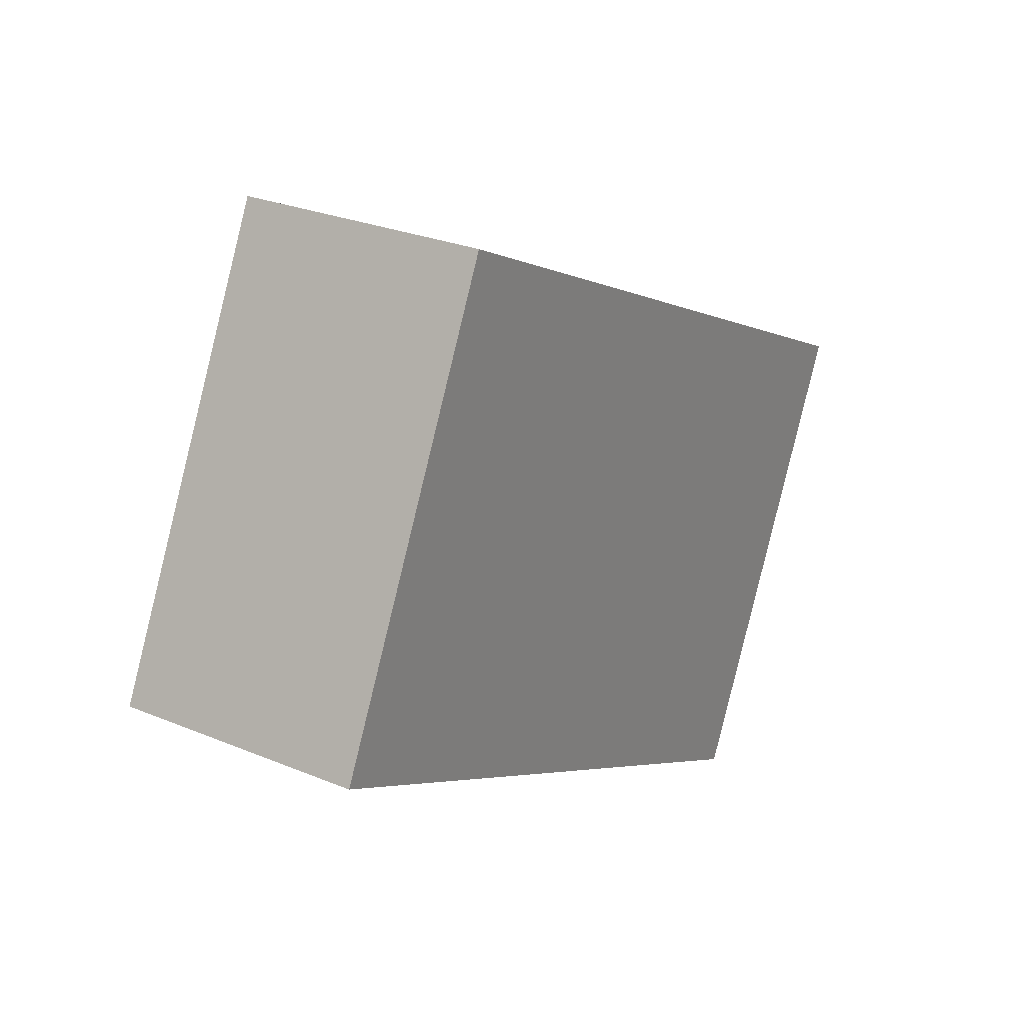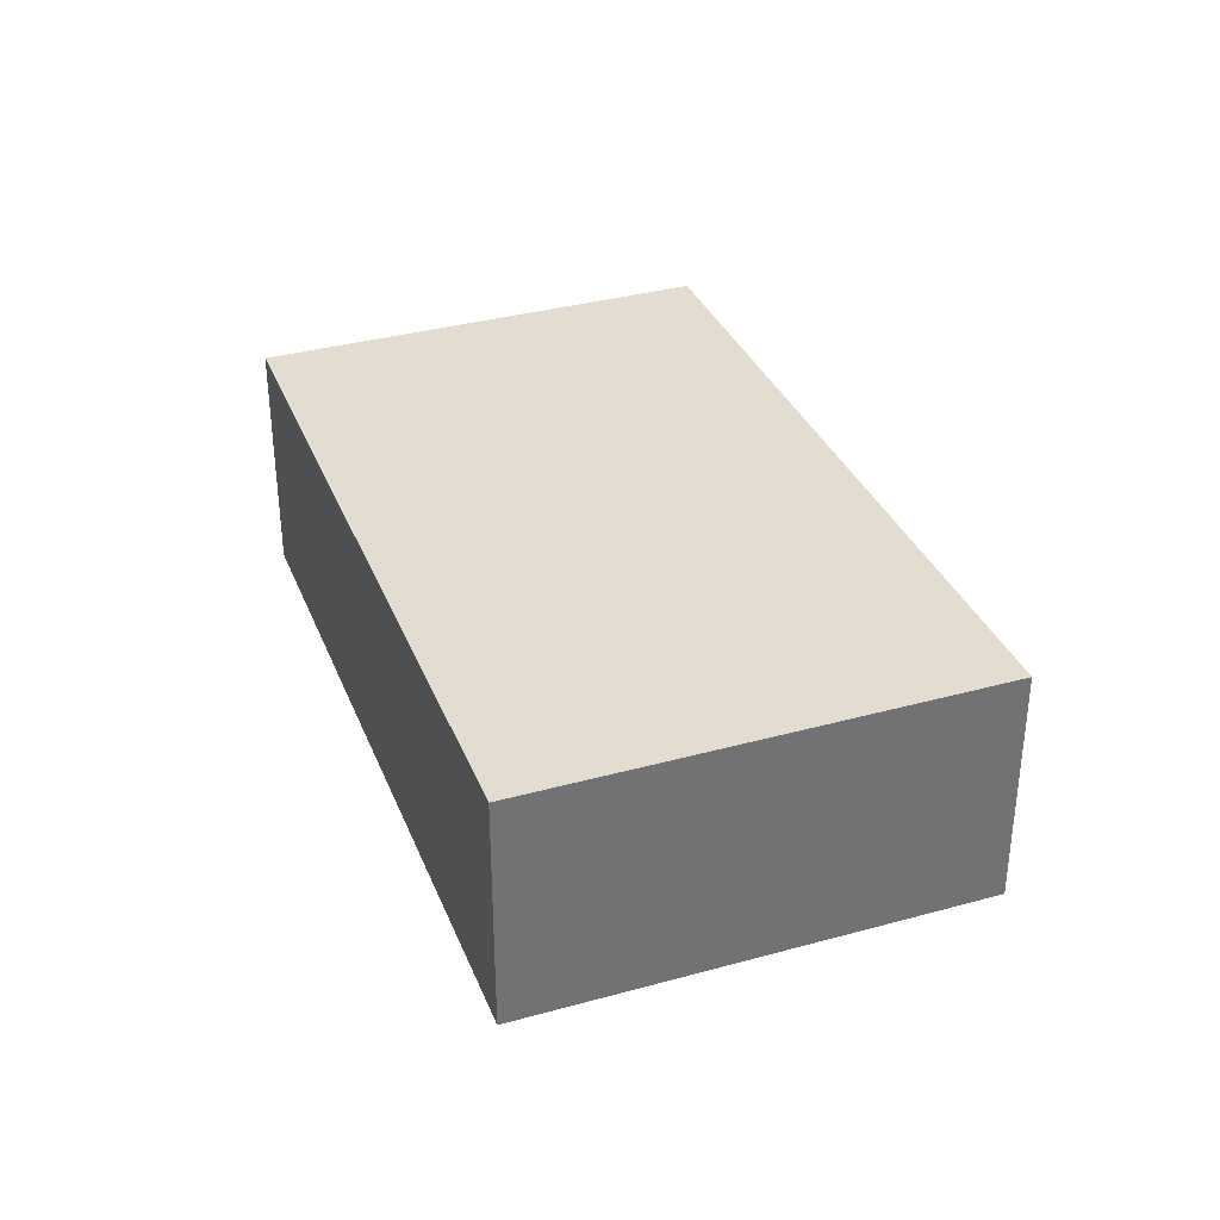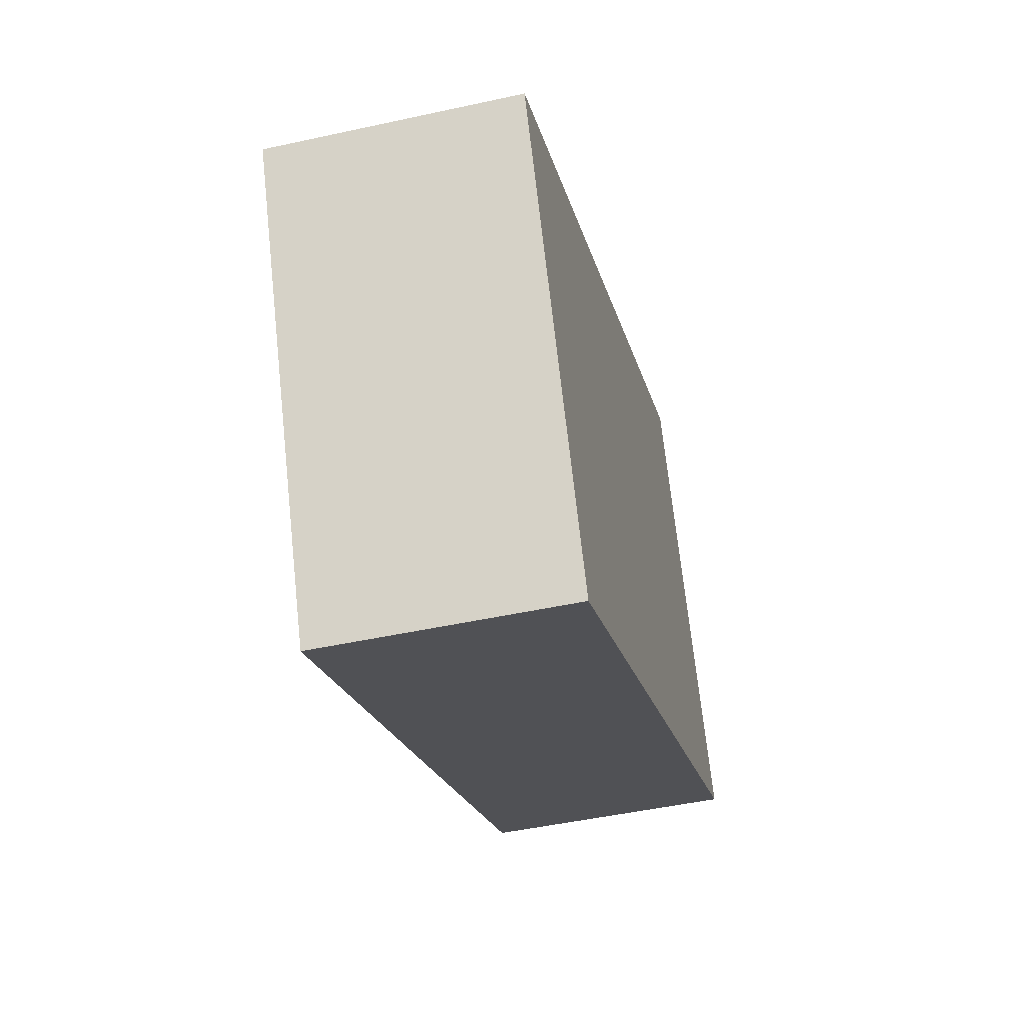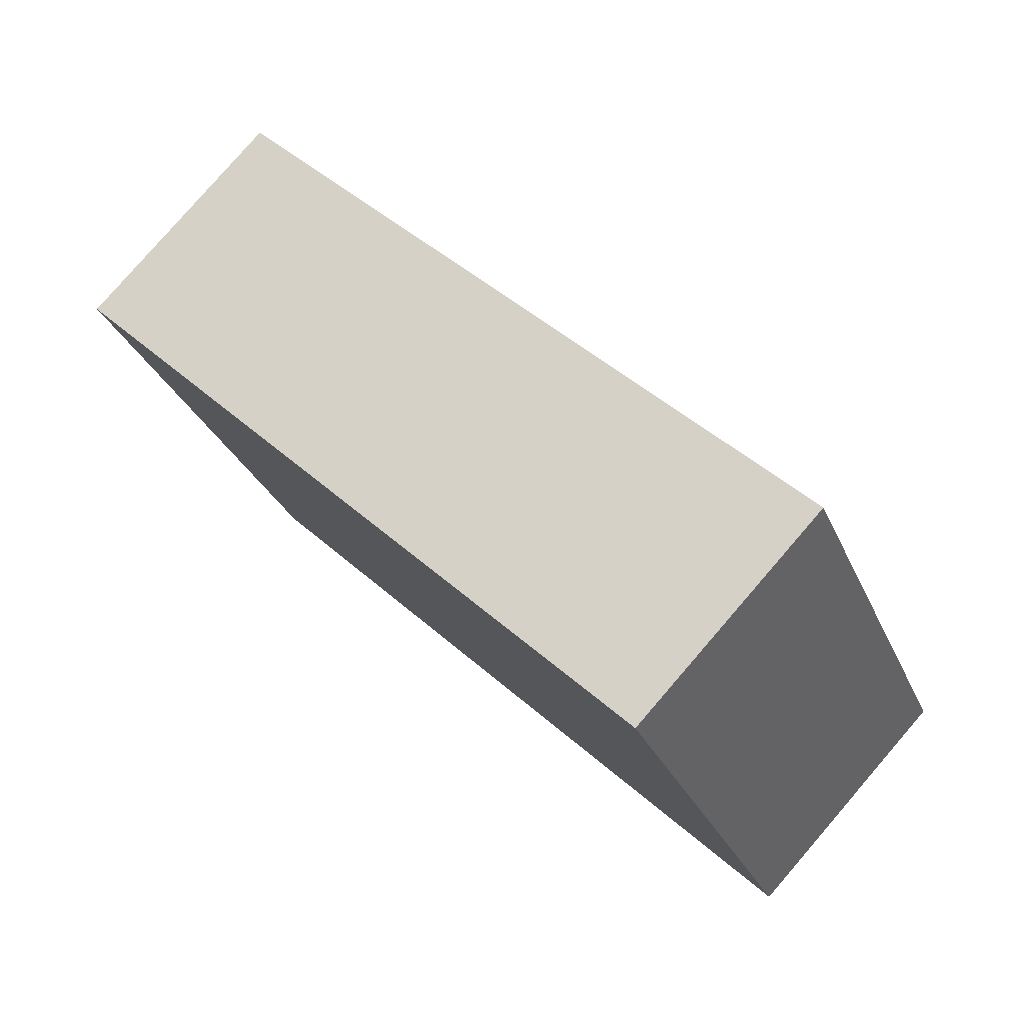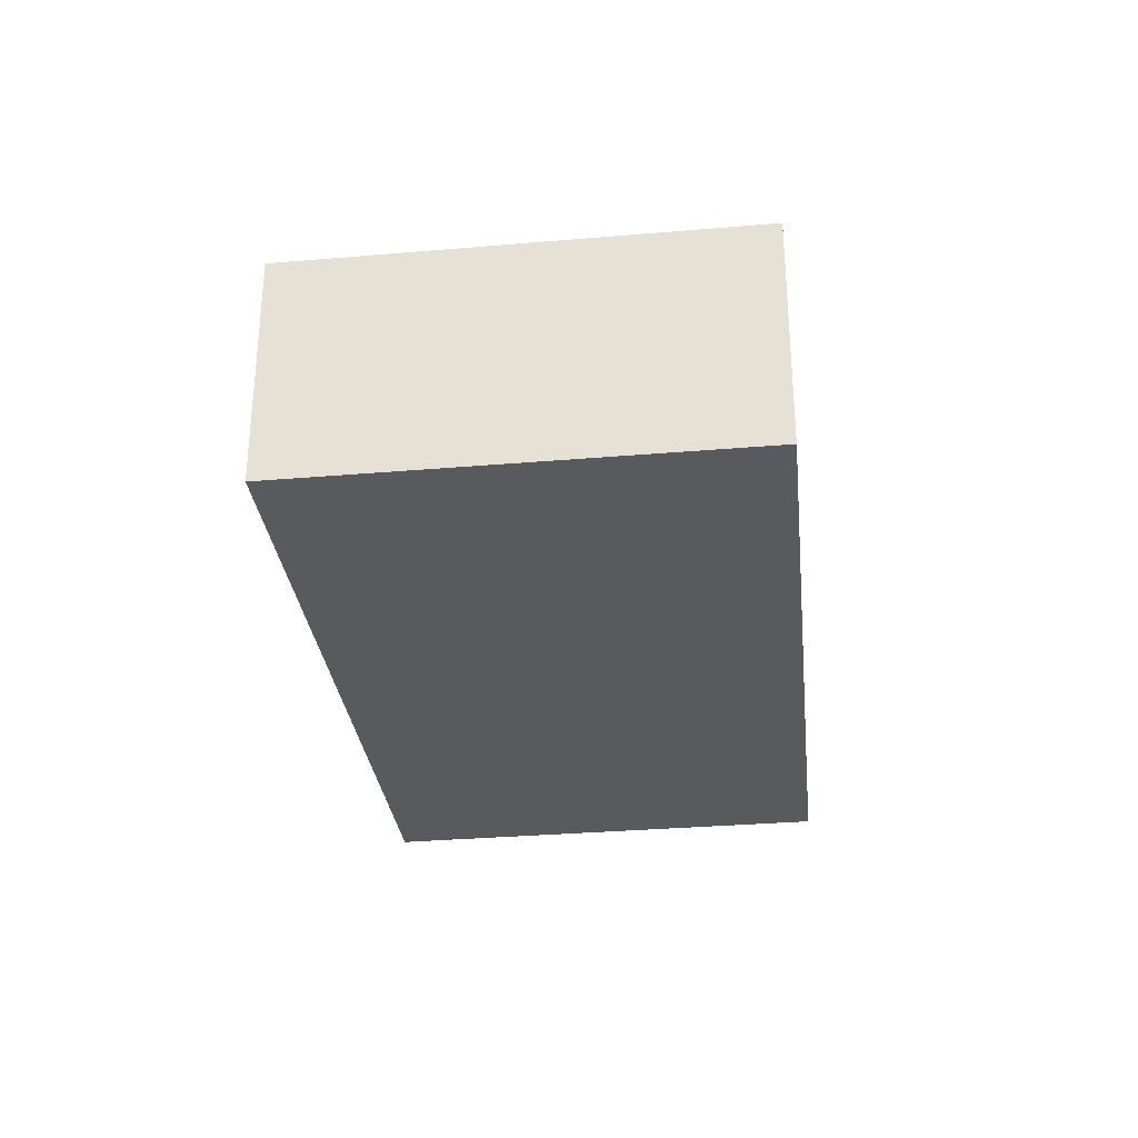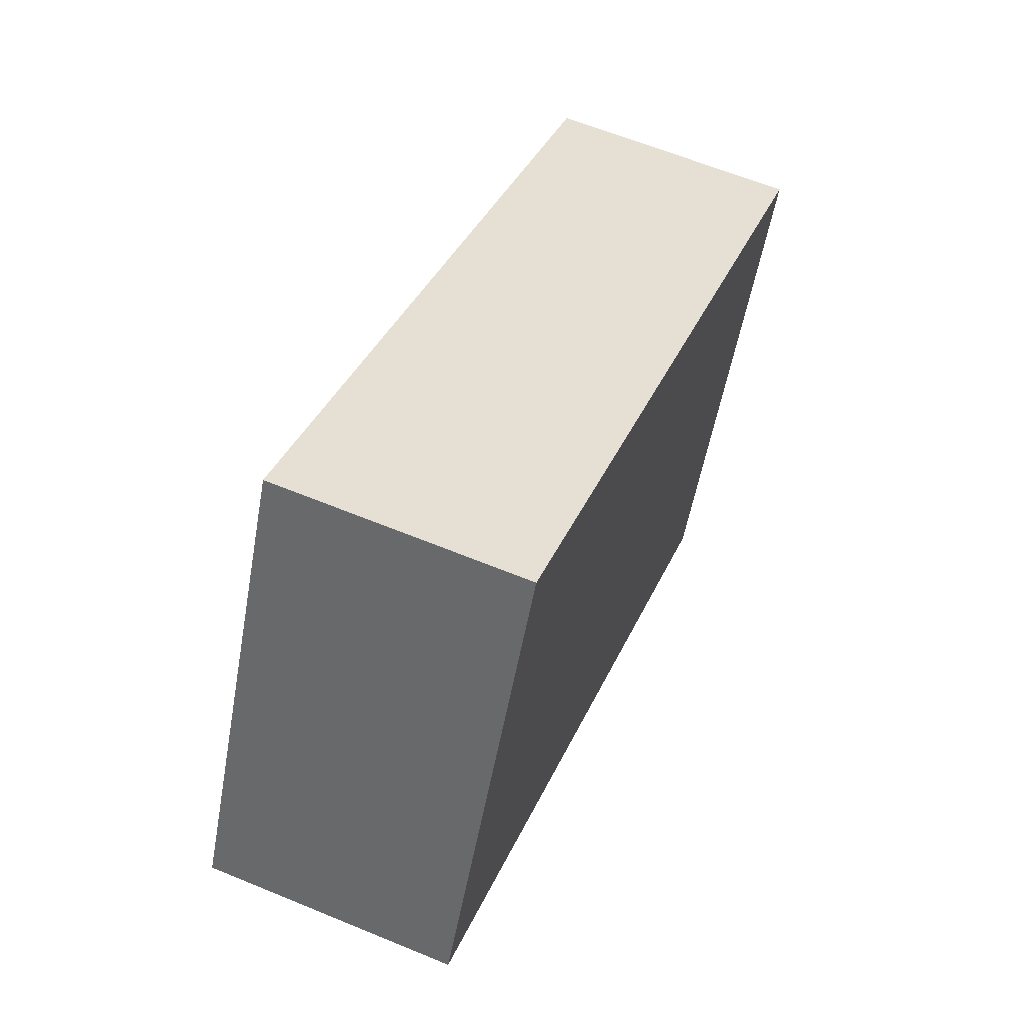
<metadata>
{"format":"obj","ext":"obj","renderer":"f3d","projection":"perspective","resolution":1024,"background":"white","views":[{"elev":27.1,"azim":-57.2,"up":"+Z"},{"elev":35.2,"azim":95.8,"up":"+Y"},{"elev":-47.1,"azim":104.0,"up":"+Z"},{"elev":79.9,"azim":-139.2,"up":"+Z"},{"elev":-31.5,"azim":122.8,"up":"+Y"},{"elev":61.9,"azim":-67.2,"up":"+Z"}]}
</metadata>
<code>
v  0 3.313 2.029e-16
v  12.04 3.313 1.217
v  9.189 3.313 -4.649
v  2.764 3.313 5.705
v  12.04 -7.452e-17 1.217
v  9.189 2.847e-16 -4.649
v  0 0 0
v  2.764 -3.493e-16 5.705
g defaultobject
f 1 2 3
f 2 1 4
f 5 3 2
f 3 5 6
f 6 1 3
f 1 6 7
f 7 4 1
f 4 7 8
f 8 2 4
f 2 8 5
f 8 6 5
f 6 8 7

</code>
